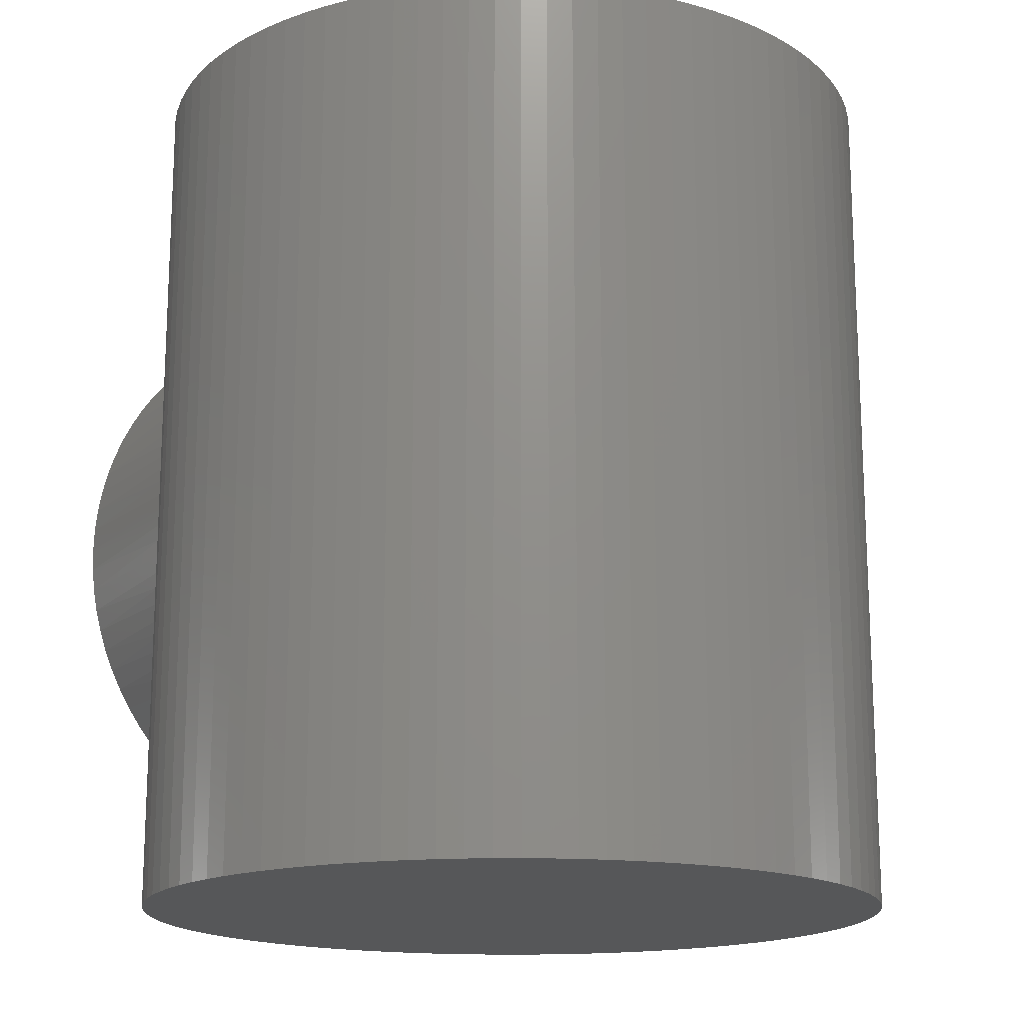
<metadata>
{"format":"stl","ext":"stl","renderer":"f3d","projection":"perspective","resolution":1024,"background":"white","views":[{"elev":-16.6,"azim":-31.3,"up":"+Z"}]}
</metadata>
<code>
# stl→obj: 466 verts, 928 faces
v 0.4352 7 14.08
v 0.4352 7 1.916
v -0 7 14.1
v 0.8681 7 1.962
v 0.8681 7 14.04
v 1.297 7 2.039
v 1.297 7 13.96
v 1.719 7 2.147
v 1.719 7 13.85
v 2.132 7 2.285
v 2.132 7 13.72
v 2.534 7 2.451
v 2.534 7 13.55
v 2.923 7 2.646
v 2.923 7 13.35
v 3.298 7 2.868
v 3.298 7 13.13
v 3.656 7 3.117
v 3.656 7 12.88
v 3.995 7 3.39
v 3.995 7 12.61
v 4.313 7 3.687
v 4.313 7 12.31
v 4.61 7 4.005
v 4.61 7 11.99
v 4.883 7 4.344
v 4.883 7 11.66
v 5.132 7 4.702
v 5.132 7 11.3
v 5.354 7 5.077
v 5.354 7 10.92
v 5.549 7 5.466
v 5.549 7 10.53
v 5.715 7 5.868
v 5.715 7 10.13
v 5.853 7 6.281
v 5.853 7 9.719
v 5.961 7 6.703
v 5.961 7 9.297
v 6.038 7 7.132
v 6.038 7 8.868
v 6.084 7 7.565
v 6.084 7 8.435
v 6.1 7 8
v 0 7 1.9
v -0.4352 7 14.08
v -0.4352 7 1.916
v -0.8681 7 14.04
v -0.8681 7 1.962
v -1.297 7 13.96
v -1.297 7 2.039
v -1.719 7 13.85
v -1.719 7 2.147
v -2.132 7 13.72
v -2.132 7 2.285
v -2.534 7 13.55
v -2.534 7 2.451
v -2.923 7 13.35
v -2.923 7 2.646
v -3.298 7 13.13
v -3.298 7 2.868
v -3.656 7 12.88
v -3.656 7 3.117
v -3.995 7 12.61
v -3.995 7 3.39
v -4.313 7 12.31
v -4.313 7 3.687
v -4.61 7 11.99
v -4.61 7 4.005
v -4.883 7 11.66
v -4.883 7 4.344
v -5.132 7 11.3
v -5.132 7 4.702
v -5.354 7 10.92
v -5.354 7 5.077
v -5.549 7 10.53
v -5.549 7 5.466
v -5.715 7 10.13
v -5.715 7 5.868
v -5.853 7 9.719
v -5.853 7 6.281
v -5.961 7 9.297
v -5.961 7 6.703
v -6.038 7 8.868
v -6.038 7 7.132
v -6.084 7 8.435
v -6.084 7 7.565
v -6.1 7 8
v 0.3169 6.993 14.09
v 0.6347 6.971 14.07
v 0.9517 6.935 14.03
v 1.266 6.884 13.97
v 1.577 6.82 13.89
v 1.883 6.742 13.8
v 2.181 6.651 13.7
v 2.472 6.549 13.58
v 2.754 6.436 13.44
v 3.026 6.312 13.3
v 3.287 6.181 13.14
v 3.536 6.041 12.97
v 3.772 5.897 12.79
v 3.996 5.747 12.61
v 4.206 5.596 12.42
v 4.402 5.442 12.22
v 4.591 5.284 12.02
v 4.771 5.122 11.8
v 4.942 4.958 11.58
v 5.103 4.792 11.34
v 5.253 4.626 11.1
v 5.393 4.463 10.85
v 5.521 4.303 10.59
v 5.638 4.15 10.33
v 5.742 4.004 10.06
v 5.833 3.869 9.784
v 5.912 3.748 9.502
v 5.978 3.642 9.214
v 6.03 3.555 8.92
v 6.068 3.489 8.619
v 6.092 3.448 8.313
v 6.098 3.437 8.157
v 6.1 3.434 8
v 6.098 3.437 7.843
v 6.092 3.448 7.687
v 6.068 3.489 7.381
v 6.03 3.555 7.08
v 5.978 3.642 6.786
v 5.912 3.748 6.498
v 5.833 3.869 6.216
v 5.742 4.004 5.94
v 5.638 4.15 5.67
v 5.521 4.303 5.406
v 5.393 4.463 5.15
v 5.253 4.626 4.9
v 5.103 4.792 4.658
v 4.942 4.958 4.424
v 4.771 5.122 4.199
v 4.591 5.284 3.983
v 4.402 5.442 3.778
v 4.206 5.596 3.582
v 3.996 5.747 3.391
v 3.772 5.897 3.206
v 3.536 6.041 3.029
v 3.287 6.181 2.861
v 3.026 6.312 2.703
v 2.754 6.436 2.557
v 2.472 6.549 2.423
v 2.181 6.651 2.303
v 1.883 6.742 2.198
v 1.577 6.82 2.107
v 1.266 6.884 2.033
v 0.9517 6.935 1.975
v 0.6347 6.971 1.933
v 0.3169 6.993 1.908
v -0.3169 6.993 1.908
v -0.6347 6.971 1.933
v -0.9517 6.935 1.975
v -1.266 6.884 2.033
v -1.577 6.82 2.107
v -1.883 6.742 2.198
v -2.181 6.651 2.303
v -2.472 6.549 2.423
v -2.754 6.436 2.557
v -3.026 6.312 2.703
v -3.287 6.181 2.861
v -3.536 6.041 3.029
v -3.772 5.897 3.206
v -3.996 5.747 3.391
v -4.206 5.596 3.582
v -4.402 5.442 3.778
v -4.591 5.284 3.983
v -4.771 5.122 4.199
v -4.942 4.958 4.424
v -5.103 4.792 4.658
v -5.253 4.626 4.9
v -5.393 4.463 5.15
v -5.521 4.303 5.406
v -5.638 4.15 5.67
v -5.742 4.004 5.94
v -5.833 3.869 6.216
v -5.912 3.748 6.498
v -5.978 3.642 6.786
v -6.03 3.555 7.08
v -6.068 3.489 7.381
v -6.092 3.448 7.687
v -6.098 3.437 7.843
v -6.1 3.434 8
v -6.098 3.437 8.157
v -6.092 3.448 8.313
v -6.068 3.489 8.619
v -6.03 3.555 8.92
v -5.978 3.642 9.214
v -5.912 3.748 9.502
v -5.833 3.869 9.784
v -5.742 4.004 10.06
v -5.638 4.15 10.33
v -5.521 4.303 10.59
v -5.393 4.463 10.85
v -5.253 4.626 11.1
v -5.103 4.792 11.34
v -4.942 4.958 11.58
v -4.771 5.122 11.8
v -4.591 5.284 12.02
v -4.402 5.442 12.22
v -4.206 5.596 12.42
v -3.996 5.747 12.61
v -3.772 5.897 12.79
v -3.536 6.041 12.97
v -3.287 6.181 13.14
v -3.026 6.312 13.3
v -2.754 6.436 13.44
v -2.472 6.549 13.58
v -2.181 6.651 13.7
v -1.883 6.742 13.8
v -1.577 6.82 13.89
v -1.266 6.884 13.97
v -0.9517 6.935 14.03
v -0.6347 6.971 14.07
v -0.3169 6.993 14.09
v -0.3545 6.991 16
v -0.8257 6.951 16
v -1.293 6.88 16
v -1.755 6.777 16
v -2.208 6.643 16
v -2.651 6.478 16
v -3.083 6.285 16
v -3.5 6.062 16
v -3.901 5.812 16
v -4.285 5.535 16
v -4.649 5.234 16
v -4.991 4.908 16
v -5.311 4.56 16
v -5.607 4.191 16
v -5.877 3.803 16
v -6.12 3.397 16
v -6.12 3.397 8
v -6.12 3.397 0
v -6.336 2.976 8
v -6.336 2.976 0
v -6.522 2.542 8
v -6.522 2.542 0
v -6.679 2.096 8
v -6.679 2.096 0
v -6.805 1.64 8
v -6.805 1.64 0
v -6.9 1.177 8
v -6.9 1.177 0
v -6.964 0.7082 8
v -6.964 0.7082 0
v -6.996 0.2364 8
v -6.996 0.2364 0
v -6.996 -0.2364 8
v -6.996 -0.2364 0
v -6.964 -0.7082 8
v -6.964 -0.7082 0
v -6.9 -1.177 8
v -6.9 -1.177 0
v -6.805 -1.64 8
v -6.805 -1.64 0
v -6.679 -2.096 8
v -6.679 -2.096 0
v -6.522 -2.542 8
v -6.522 -2.542 0
v -6.336 -2.976 8
v -6.336 -2.976 0
v -6.12 -3.397 8
v -6.12 -3.397 0
v -5.877 -3.803 8
v -5.877 -3.803 0
v -5.607 -4.191 8
v -5.607 -4.191 0
v -5.311 -4.56 8
v -5.311 -4.56 0
v -4.991 -4.908 8
v -4.991 -4.908 0
v -4.649 -5.234 8
v -4.649 -5.234 0
v -4.285 -5.535 8
v -4.285 -5.535 0
v -3.901 -5.812 8
v -3.901 -5.812 0
v -3.5 -6.062 8
v -3.5 -6.062 0
v -3.083 -6.285 8
v -3.083 -6.285 0
v -2.651 -6.478 8
v -2.651 -6.478 0
v -2.208 -6.643 8
v -2.208 -6.643 0
v -1.755 -6.777 8
v -1.755 -6.777 0
v -1.293 -6.88 8
v -1.293 -6.88 0
v -0.8257 -6.951 8
v -0.8257 -6.951 0
v -0.3545 -6.991 8
v -0.3545 -6.991 0
v 0.1182 -6.999 8
v 0.1182 -6.999 0
v 0.5905 -6.975 8
v 0.5905 -6.975 0
v 1.06 -6.919 8
v 1.06 -6.919 0
v 1.525 -6.832 8
v 1.525 -6.832 0
v 1.982 -6.713 8
v 1.982 -6.713 0
v 2.431 -6.564 8
v 2.431 -6.564 0
v 2.869 -6.385 8
v 2.869 -6.385 0
v 3.293 -6.177 8
v 3.293 -6.177 0
v 3.703 -5.941 8
v 3.703 -5.941 0
v 4.095 -5.677 8
v 4.095 -5.677 0
v 4.469 -5.388 8
v 4.469 -5.388 0
v 4.823 -5.074 8
v 4.823 -5.074 0
v 5.154 -4.736 8
v 5.154 -4.736 0
v 5.462 -4.378 8
v 5.462 -4.378 0
v 5.745 -3.999 8
v 5.745 -3.999 0
v 6.002 -3.602 8
v 6.002 -3.602 0
v 6.232 -3.188 8
v 6.232 -3.188 0
v 6.433 -2.76 8
v 6.433 -2.76 0
v 6.604 -2.32 8
v 6.604 -2.32 0
v 6.746 -1.869 8
v 6.746 -1.869 0
v 6.857 -1.409 8
v 6.857 -1.409 0
v 6.936 -0.943 8
v 6.936 -0.943 0
v 6.984 -0.4726 8
v 6.984 -0.4726 0
v 7 8.573e-16 8
v 7 8.573e-16 0
v 6.984 0.4726 8
v 6.984 0.4726 0
v 6.936 0.943 8
v 6.936 0.943 0
v 6.857 1.409 8
v 6.857 1.409 0
v 6.746 1.869 8
v 6.746 1.869 0
v 6.604 2.32 8
v 6.604 2.32 0
v 6.433 2.76 8
v 6.433 2.76 0
v 6.232 3.188 8
v 6.232 3.188 0
v 6.232 3.188 16
v 6.002 3.602 16
v 5.745 3.999 16
v 5.462 4.378 16
v 5.154 4.736 16
v 4.823 5.074 16
v 4.469 5.388 16
v 4.095 5.677 16
v 3.703 5.941 16
v 3.293 6.177 16
v 2.869 6.385 16
v 2.431 6.564 16
v 1.982 6.713 16
v 1.525 6.832 16
v 1.06 6.919 16
v 0.5905 6.975 16
v 0.1182 6.999 16
v -5.877 3.803 0
v -5.607 4.191 0
v -5.311 4.56 0
v -4.991 4.908 0
v -4.649 5.234 0
v -4.285 5.535 0
v -3.901 5.812 0
v -3.5 6.062 0
v -3.083 6.285 0
v -2.651 6.478 0
v -2.208 6.643 0
v -1.755 6.777 0
v -1.293 6.88 0
v -0.8257 6.951 0
v -0.3545 6.991 0
v 0.1182 6.999 0
v 0.5905 6.975 0
v 1.06 6.919 0
v 1.525 6.832 0
v 1.982 6.713 0
v 2.431 6.564 0
v 2.869 6.385 0
v 3.293 6.177 0
v 3.703 5.941 0
v 4.095 5.677 0
v 4.469 5.388 0
v 4.823 5.074 0
v 5.154 4.736 0
v 5.462 4.378 0
v 5.745 3.999 0
v 6.002 3.602 0
v 6.984 -0.4726 16
v 7 8.573e-16 16
v 6.936 -0.943 16
v 6.857 -1.409 16
v 6.746 -1.869 16
v 6.604 -2.32 16
v 6.433 -2.76 16
v 6.232 -3.188 16
v 6.002 -3.602 16
v 5.745 -3.999 16
v 5.462 -4.378 16
v 5.154 -4.736 16
v 4.823 -5.074 16
v 4.469 -5.388 16
v 4.095 -5.677 16
v 3.703 -5.941 16
v 3.293 -6.177 16
v 2.869 -6.385 16
v 2.431 -6.564 16
v 1.982 -6.713 16
v 1.525 -6.832 16
v 1.06 -6.919 16
v 0.5905 -6.975 16
v 0.1182 -6.999 16
v -0.3545 -6.991 16
v -0.8257 -6.951 16
v -1.293 -6.88 16
v -1.755 -6.777 16
v -2.208 -6.643 16
v -2.651 -6.478 16
v -3.083 -6.285 16
v -3.5 -6.062 16
v -3.901 -5.812 16
v -4.285 -5.535 16
v -4.649 -5.234 16
v -4.991 -4.908 16
v -5.311 -4.56 16
v -5.607 -4.191 16
v -5.877 -3.803 16
v -6.12 -3.397 16
v -6.336 -2.976 16
v -6.522 -2.542 16
v -6.679 -2.096 16
v -6.805 -1.64 16
v -6.9 -1.177 16
v -6.964 -0.7082 16
v -6.996 -0.2364 16
v -6.996 0.2364 16
v -6.964 0.7082 16
v -6.9 1.177 16
v -6.805 1.64 16
v -6.679 2.096 16
v -6.522 2.542 16
v -6.336 2.976 16
v 6.604 2.32 16
v 6.433 2.76 16
v 6.746 1.869 16
v 6.857 1.409 16
v 6.936 0.943 16
v 6.984 0.4726 16
f 1 2 3
f 1 4 2
f 1 5 4
f 4 5 6
f 6 5 7
f 8 7 9
f 10 9 11
f 12 11 13
f 14 13 15
f 16 15 17
f 18 17 19
f 20 19 21
f 22 21 23
f 24 23 25
f 26 25 27
f 28 27 29
f 30 29 31
f 32 31 33
f 34 33 35
f 36 35 37
f 38 37 39
f 40 39 41
f 42 41 43
f 44 42 43
f 6 7 8
f 8 9 10
f 10 11 12
f 12 13 14
f 14 15 16
f 16 17 18
f 18 19 20
f 20 21 22
f 22 23 24
f 24 25 26
f 26 27 28
f 28 29 30
f 30 31 32
f 32 33 34
f 34 35 36
f 36 37 38
f 38 39 40
f 40 41 42
f 2 45 3
f 3 45 46
f 46 45 47
f 48 47 49
f 50 49 51
f 52 51 53
f 54 53 55
f 56 55 57
f 58 57 59
f 60 59 61
f 62 61 63
f 64 63 65
f 66 65 67
f 68 67 69
f 70 69 71
f 72 71 73
f 74 73 75
f 76 75 77
f 78 77 79
f 80 79 81
f 82 81 83
f 84 83 85
f 86 85 87
f 88 86 87
f 46 47 48
f 48 49 50
f 50 51 52
f 52 53 54
f 54 55 56
f 56 57 58
f 58 59 60
f 60 61 62
f 62 63 64
f 64 65 66
f 66 67 68
f 68 69 70
f 70 71 72
f 72 73 74
f 74 75 76
f 76 77 78
f 78 79 80
f 80 81 82
f 82 83 84
f 84 85 86
f 3 89 1
f 1 89 90
f 5 90 91
f 7 91 92
f 93 7 92
f 93 9 7
f 93 94 9
f 9 94 11
f 11 94 95
f 96 11 95
f 96 13 11
f 96 97 13
f 13 97 15
f 15 97 98
f 17 98 99
f 100 17 99
f 100 19 17
f 100 101 19
f 19 101 21
f 21 101 102
f 103 21 102
f 103 23 21
f 103 104 23
f 23 104 25
f 25 104 105
f 106 25 105
f 106 27 25
f 106 107 27
f 27 107 29
f 29 107 108
f 109 29 108
f 109 31 29
f 109 110 31
f 31 110 33
f 33 110 111
f 112 33 111
f 112 35 33
f 112 113 35
f 35 113 37
f 37 113 114
f 115 37 114
f 115 39 37
f 115 116 39
f 39 116 41
f 41 116 117
f 118 41 117
f 118 43 41
f 118 119 43
f 43 119 120
f 44 120 121
f 122 44 121
f 122 42 44
f 122 123 42
f 42 123 124
f 40 124 125
f 126 40 125
f 126 38 40
f 126 127 38
f 38 127 36
f 36 127 128
f 129 36 128
f 129 34 36
f 129 130 34
f 34 130 32
f 32 130 131
f 132 32 131
f 132 30 32
f 132 133 30
f 30 133 28
f 28 133 134
f 135 28 134
f 135 26 28
f 135 136 26
f 26 136 24
f 24 136 137
f 138 24 137
f 138 22 24
f 138 139 22
f 22 139 20
f 20 139 140
f 141 20 140
f 141 18 20
f 141 142 18
f 18 142 16
f 16 142 143
f 144 16 143
f 144 14 16
f 144 145 14
f 14 145 12
f 12 145 146
f 147 12 146
f 147 10 12
f 147 148 10
f 10 148 8
f 8 148 149
f 6 149 150
f 151 6 150
f 151 4 6
f 151 152 4
f 4 152 2
f 2 152 153
f 45 2 153
f 1 90 5
f 5 91 7
f 15 98 17
f 43 120 44
f 42 124 40
f 8 149 6
f 45 154 47
f 47 154 155
f 49 155 156
f 51 156 157
f 158 51 157
f 158 53 51
f 158 159 53
f 53 159 55
f 55 159 160
f 161 55 160
f 161 57 55
f 161 162 57
f 57 162 59
f 59 162 163
f 61 163 164
f 165 61 164
f 165 63 61
f 165 166 63
f 63 166 65
f 65 166 167
f 168 65 167
f 168 67 65
f 168 169 67
f 67 169 69
f 69 169 170
f 171 69 170
f 171 71 69
f 171 172 71
f 71 172 73
f 73 172 173
f 174 73 173
f 174 75 73
f 174 175 75
f 75 175 77
f 77 175 176
f 177 77 176
f 177 79 77
f 177 178 79
f 79 178 81
f 81 178 179
f 180 81 179
f 180 83 81
f 180 181 83
f 83 181 85
f 85 181 182
f 183 85 182
f 183 87 85
f 183 184 87
f 87 184 185
f 88 185 186
f 187 88 186
f 187 86 88
f 187 188 86
f 86 188 189
f 84 189 190
f 191 84 190
f 191 82 84
f 191 192 82
f 82 192 80
f 80 192 193
f 194 80 193
f 194 78 80
f 194 195 78
f 78 195 76
f 76 195 196
f 197 76 196
f 197 74 76
f 197 198 74
f 74 198 72
f 72 198 199
f 200 72 199
f 200 70 72
f 200 201 70
f 70 201 68
f 68 201 202
f 203 68 202
f 203 66 68
f 203 204 66
f 66 204 64
f 64 204 205
f 206 64 205
f 206 62 64
f 206 207 62
f 62 207 60
f 60 207 208
f 209 60 208
f 209 58 60
f 209 210 58
f 58 210 56
f 56 210 211
f 212 56 211
f 212 54 56
f 212 213 54
f 54 213 52
f 52 213 214
f 50 214 215
f 216 50 215
f 216 48 50
f 216 217 48
f 48 217 46
f 46 217 218
f 3 46 218
f 47 155 49
f 49 156 51
f 59 163 61
f 87 185 88
f 86 189 84
f 52 214 50
f 218 219 3
f 218 217 219
f 219 217 220
f 220 217 216
f 221 216 215
f 214 221 215
f 214 222 221
f 214 213 222
f 222 213 223
f 223 213 212
f 211 223 212
f 211 224 223
f 211 210 224
f 224 210 225
f 225 210 209
f 208 225 209
f 208 226 225
f 208 207 226
f 226 207 206
f 227 206 205
f 228 205 204
f 203 228 204
f 203 229 228
f 203 202 229
f 229 202 201
f 230 201 200
f 199 230 200
f 199 231 230
f 199 198 231
f 231 198 197
f 196 231 197
f 196 232 231
f 196 195 232
f 232 195 194
f 233 194 193
f 192 233 193
f 192 191 233
f 233 191 234
f 234 191 190
f 189 234 190
f 189 188 234
f 234 188 187
f 186 234 187
f 186 235 234
f 186 185 235
f 235 185 236
f 237 236 238
f 239 238 240
f 241 240 242
f 243 242 244
f 245 244 246
f 247 246 248
f 249 248 250
f 251 250 252
f 253 252 254
f 255 254 256
f 257 256 258
f 259 258 260
f 261 260 262
f 263 262 264
f 265 264 266
f 267 266 268
f 269 268 270
f 271 270 272
f 273 272 274
f 275 274 276
f 277 276 278
f 279 278 280
f 281 280 282
f 283 282 284
f 285 284 286
f 287 286 288
f 289 288 290
f 291 290 292
f 293 292 294
f 295 294 296
f 297 296 298
f 299 298 300
f 301 300 302
f 303 302 304
f 305 304 306
f 307 306 308
f 309 308 310
f 311 310 312
f 313 312 314
f 315 314 316
f 317 316 318
f 319 318 320
f 321 320 322
f 323 322 324
f 325 324 326
f 327 326 328
f 329 328 330
f 331 330 332
f 333 332 334
f 335 334 336
f 337 336 338
f 339 338 340
f 341 340 342
f 343 342 344
f 345 344 346
f 347 346 348
f 349 348 350
f 351 350 352
f 353 352 354
f 355 354 356
f 357 356 358
f 121 358 122
f 121 357 358
f 121 359 357
f 121 120 359
f 359 120 119
f 118 359 119
f 118 360 359
f 118 117 360
f 360 117 116
f 115 360 116
f 115 114 360
f 360 114 361
f 361 114 113
f 112 361 113
f 112 362 361
f 112 111 362
f 362 111 110
f 109 362 110
f 109 363 362
f 109 108 363
f 363 108 107
f 364 107 106
f 105 364 106
f 105 365 364
f 105 104 365
f 365 104 103
f 366 103 102
f 367 102 101
f 100 367 101
f 100 368 367
f 100 99 368
f 368 99 98
f 369 98 97
f 370 97 96
f 95 370 96
f 95 371 370
f 95 94 371
f 371 94 372
f 372 94 93
f 92 372 93
f 92 373 372
f 92 91 373
f 373 91 374
f 374 91 90
f 89 374 90
f 89 375 374
f 89 3 375
f 375 3 219
f 220 216 221
f 226 206 227
f 227 205 228
f 229 201 230
f 232 194 233
f 185 184 236
f 236 184 183
f 182 236 183
f 182 181 236
f 236 181 376
f 376 181 180
f 179 376 180
f 179 178 376
f 376 178 377
f 377 178 177
f 176 377 177
f 176 378 377
f 176 175 378
f 378 175 174
f 173 378 174
f 173 379 378
f 173 172 379
f 379 172 171
f 380 171 170
f 169 380 170
f 169 381 380
f 169 168 381
f 381 168 167
f 382 167 166
f 383 166 165
f 164 383 165
f 164 384 383
f 164 163 384
f 384 163 162
f 385 162 161
f 386 161 160
f 159 386 160
f 159 387 386
f 159 158 387
f 387 158 388
f 388 158 157
f 156 388 157
f 156 389 388
f 156 155 389
f 389 155 390
f 390 155 154
f 45 390 154
f 45 391 390
f 45 153 391
f 391 153 392
f 392 153 152
f 151 392 152
f 151 393 392
f 151 150 393
f 393 150 394
f 394 150 149
f 148 394 149
f 148 395 394
f 148 147 395
f 395 147 396
f 396 147 146
f 145 396 146
f 145 397 396
f 145 144 397
f 397 144 398
f 398 144 143
f 142 398 143
f 142 399 398
f 142 141 399
f 399 141 140
f 400 140 139
f 401 139 138
f 137 401 138
f 137 402 401
f 137 136 402
f 402 136 135
f 403 135 134
f 133 403 134
f 133 404 403
f 133 132 404
f 404 132 131
f 130 404 131
f 130 405 404
f 130 129 405
f 405 129 128
f 406 128 127
f 126 406 127
f 126 125 406
f 406 125 124
f 358 124 123
f 122 358 123
f 379 171 380
f 381 167 382
f 382 166 383
f 384 162 385
f 385 161 386
f 399 140 400
f 400 139 401
f 402 135 403
f 405 128 406
f 406 124 358
f 363 107 364
f 365 103 366
f 366 102 367
f 368 98 369
f 369 97 370
f 407 341 408
f 407 339 341
f 407 409 339
f 339 409 337
f 338 339 337
f 409 410 337
f 337 410 335
f 336 337 335
f 410 411 335
f 335 411 333
f 334 335 333
f 411 412 333
f 333 412 331
f 332 333 331
f 412 413 331
f 331 413 329
f 330 331 329
f 413 414 329
f 329 414 327
f 328 329 327
f 414 415 327
f 327 415 325
f 326 327 325
f 415 416 325
f 325 416 323
f 324 325 323
f 416 417 323
f 323 417 321
f 322 323 321
f 417 418 321
f 321 418 319
f 320 321 319
f 418 419 319
f 319 419 317
f 318 319 317
f 419 420 317
f 317 420 315
f 316 317 315
f 420 421 315
f 315 421 313
f 314 315 313
f 421 422 313
f 313 422 311
f 312 313 311
f 422 423 311
f 311 423 309
f 310 311 309
f 423 424 309
f 309 424 307
f 308 309 307
f 424 425 307
f 307 425 305
f 306 307 305
f 425 426 305
f 305 426 303
f 304 305 303
f 426 427 303
f 303 427 301
f 302 303 301
f 427 428 301
f 301 428 299
f 300 301 299
f 428 429 299
f 299 429 297
f 298 299 297
f 429 430 297
f 297 430 295
f 296 297 295
f 430 431 295
f 295 431 293
f 294 295 293
f 431 432 293
f 293 432 291
f 292 293 291
f 432 433 291
f 291 433 289
f 290 291 289
f 433 434 289
f 289 434 287
f 288 289 287
f 434 435 287
f 287 435 285
f 286 287 285
f 435 436 285
f 285 436 283
f 284 285 283
f 436 437 283
f 283 437 281
f 282 283 281
f 437 438 281
f 281 438 279
f 280 281 279
f 438 439 279
f 279 439 277
f 278 279 277
f 439 440 277
f 277 440 275
f 276 277 275
f 440 441 275
f 275 441 273
f 274 275 273
f 441 442 273
f 273 442 271
f 272 273 271
f 442 443 271
f 271 443 269
f 270 271 269
f 443 444 269
f 269 444 267
f 268 269 267
f 444 445 267
f 267 445 265
f 266 267 265
f 445 446 265
f 265 446 263
f 264 265 263
f 446 447 263
f 263 447 261
f 262 263 261
f 447 448 261
f 261 448 259
f 260 261 259
f 448 449 259
f 259 449 257
f 258 259 257
f 449 450 257
f 257 450 255
f 256 257 255
f 450 451 255
f 255 451 253
f 254 255 253
f 451 452 253
f 253 452 251
f 252 253 251
f 452 453 251
f 251 453 249
f 250 251 249
f 453 454 249
f 249 454 247
f 248 249 247
f 454 455 247
f 247 455 245
f 246 247 245
f 455 456 245
f 245 456 243
f 244 245 243
f 456 457 243
f 243 457 241
f 242 243 241
f 457 458 241
f 241 458 239
f 240 241 239
f 458 459 239
f 239 459 237
f 238 239 237
f 459 460 237
f 237 460 235
f 236 237 235
f 460 234 235
f 357 359 355
f 356 357 355
f 461 353 462
f 461 351 353
f 461 463 351
f 351 463 349
f 350 351 349
f 463 464 349
f 349 464 347
f 348 349 347
f 464 465 347
f 347 465 345
f 346 347 345
f 465 466 345
f 345 466 343
f 344 345 343
f 466 408 343
f 343 408 341
f 342 343 341
f 351 352 353
f 353 354 355
f 462 355 359
f 462 353 355
f 339 340 341
f 466 454 408
f 466 455 454
f 466 465 455
f 455 465 456
f 456 465 464
f 457 464 463
f 458 463 461
f 459 461 462
f 460 462 359
f 234 359 360
f 233 360 361
f 232 361 362
f 231 362 363
f 230 363 364
f 229 364 365
f 228 365 366
f 227 366 367
f 226 367 368
f 225 368 369
f 224 369 370
f 223 370 371
f 222 371 372
f 221 372 373
f 220 373 374
f 219 374 375
f 219 220 374
f 456 464 457
f 457 463 458
f 458 461 459
f 459 462 460
f 460 359 234
f 234 360 233
f 233 361 232
f 232 362 231
f 231 363 230
f 230 364 229
f 229 365 228
f 228 366 227
f 227 367 226
f 226 368 225
f 225 369 224
f 224 370 223
f 223 371 222
f 222 372 221
f 221 373 220
f 454 453 408
f 408 453 407
f 407 453 452
f 409 452 451
f 410 451 450
f 411 450 449
f 412 449 448
f 413 448 447
f 414 447 446
f 415 446 445
f 416 445 444
f 417 444 443
f 418 443 442
f 419 442 441
f 420 441 440
f 421 440 439
f 422 439 438
f 423 438 437
f 424 437 436
f 425 436 435
f 426 435 434
f 427 434 433
f 428 433 432
f 429 432 431
f 430 429 431
f 407 452 409
f 409 451 410
f 410 450 411
f 411 449 412
f 412 448 413
f 413 447 414
f 414 446 415
f 415 445 416
f 416 444 417
f 417 443 418
f 418 442 419
f 419 441 420
f 420 440 421
f 421 439 422
f 422 438 423
f 423 437 424
f 424 436 425
f 425 435 426
f 426 434 427
f 427 433 428
f 428 432 429
f 342 252 344
f 342 254 252
f 342 340 254
f 254 340 256
f 256 340 338
f 258 338 336
f 260 336 334
f 262 334 332
f 264 332 330
f 266 330 328
f 268 328 326
f 270 326 324
f 272 324 322
f 274 322 320
f 276 320 318
f 278 318 316
f 280 316 314
f 282 314 312
f 284 312 310
f 286 310 308
f 288 308 306
f 290 306 304
f 292 304 302
f 294 302 300
f 296 300 298
f 296 294 300
f 256 338 258
f 258 336 260
f 260 334 262
f 262 332 264
f 264 330 266
f 266 328 268
f 268 326 270
f 270 324 272
f 272 322 274
f 274 320 276
f 276 318 278
f 278 316 280
f 280 314 282
f 282 312 284
f 284 310 286
f 286 308 288
f 288 306 290
f 290 304 292
f 292 302 294
f 252 250 344
f 344 250 346
f 346 250 248
f 348 248 246
f 350 246 244
f 352 244 242
f 354 242 240
f 356 240 238
f 358 238 236
f 406 236 376
f 405 376 377
f 404 377 378
f 403 378 379
f 402 379 380
f 401 380 381
f 400 381 382
f 399 382 383
f 398 383 384
f 397 384 385
f 396 385 386
f 395 386 387
f 394 387 388
f 393 388 389
f 392 389 390
f 391 392 390
f 346 248 348
f 348 246 350
f 350 244 352
f 352 242 354
f 354 240 356
f 356 238 358
f 358 236 406
f 406 376 405
f 405 377 404
f 404 378 403
f 403 379 402
f 402 380 401
f 401 381 400
f 400 382 399
f 399 383 398
f 398 384 397
f 397 385 396
f 396 386 395
f 395 387 394
f 394 388 393
f 393 389 392

</code>
